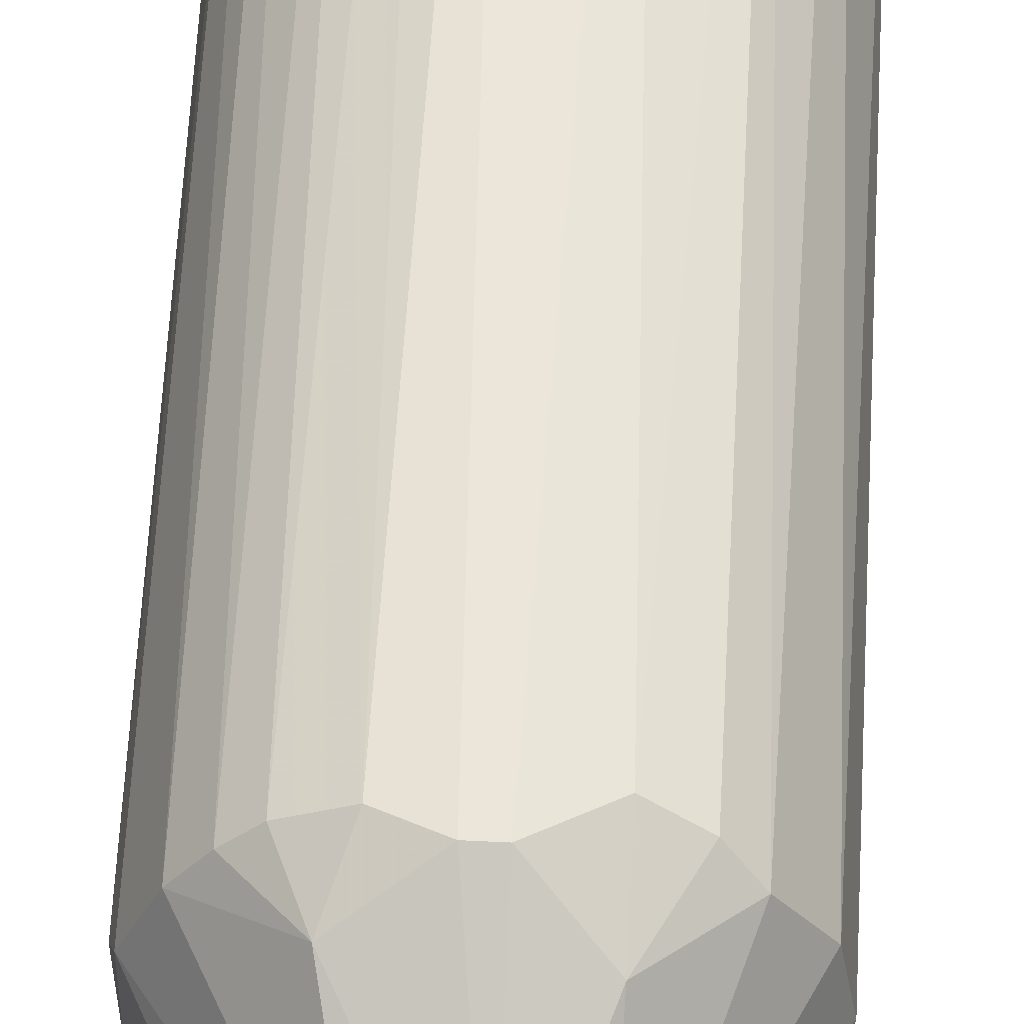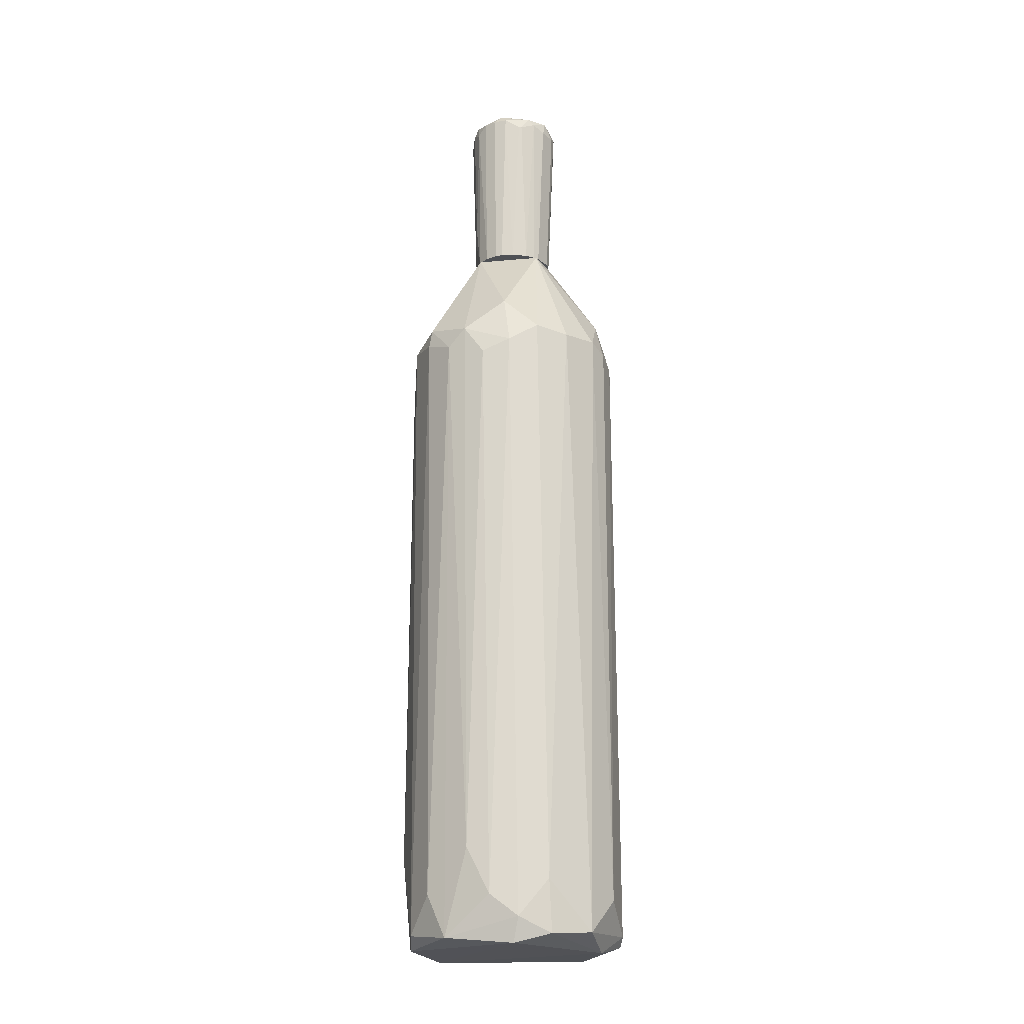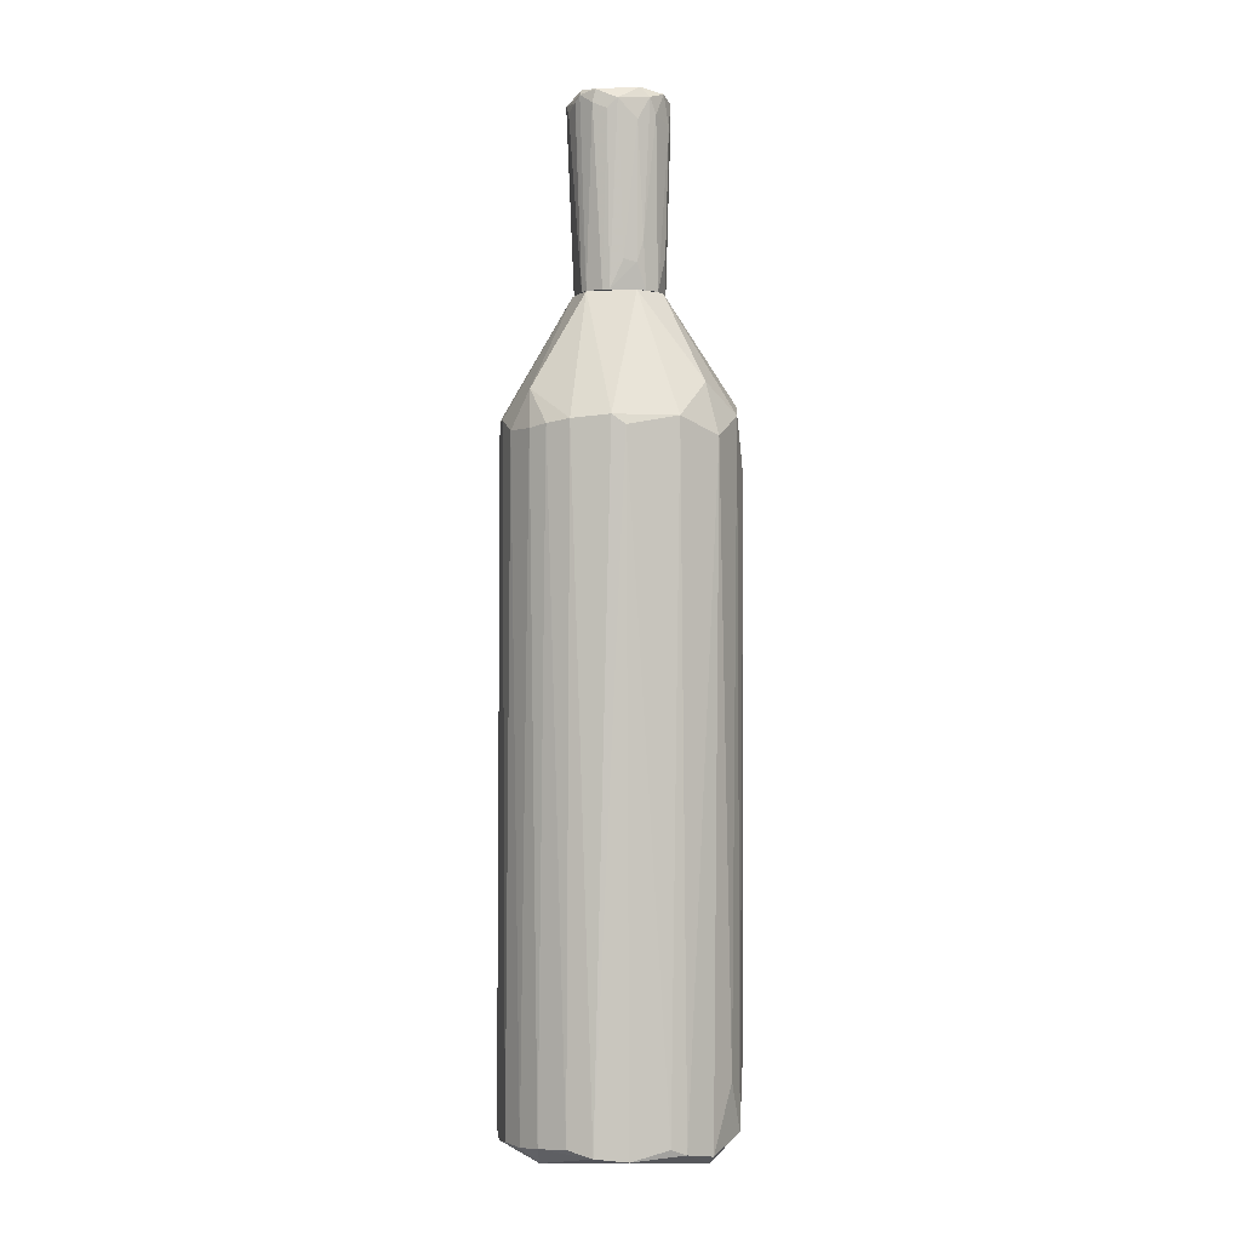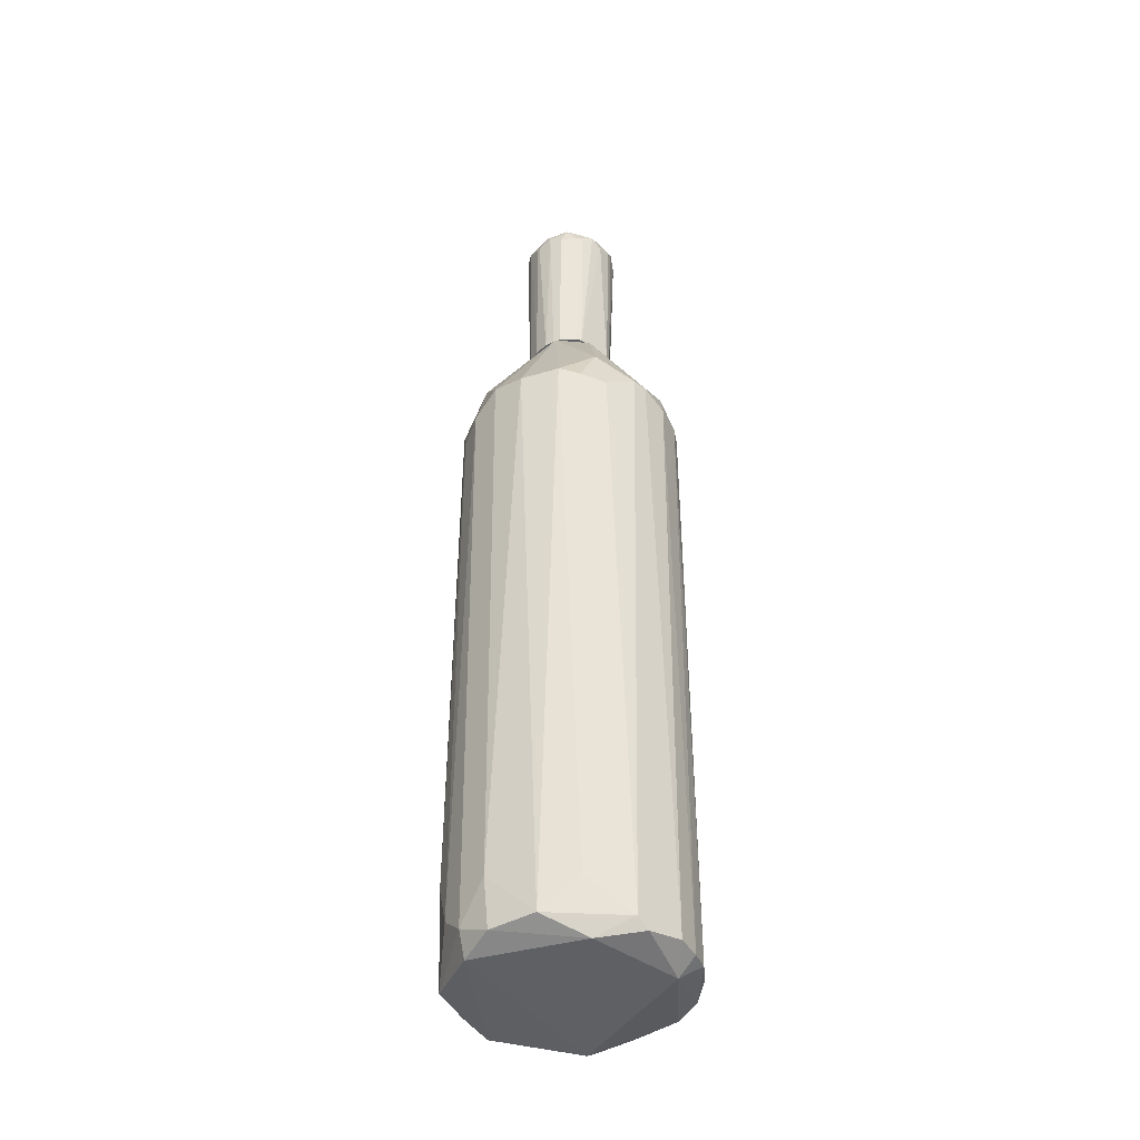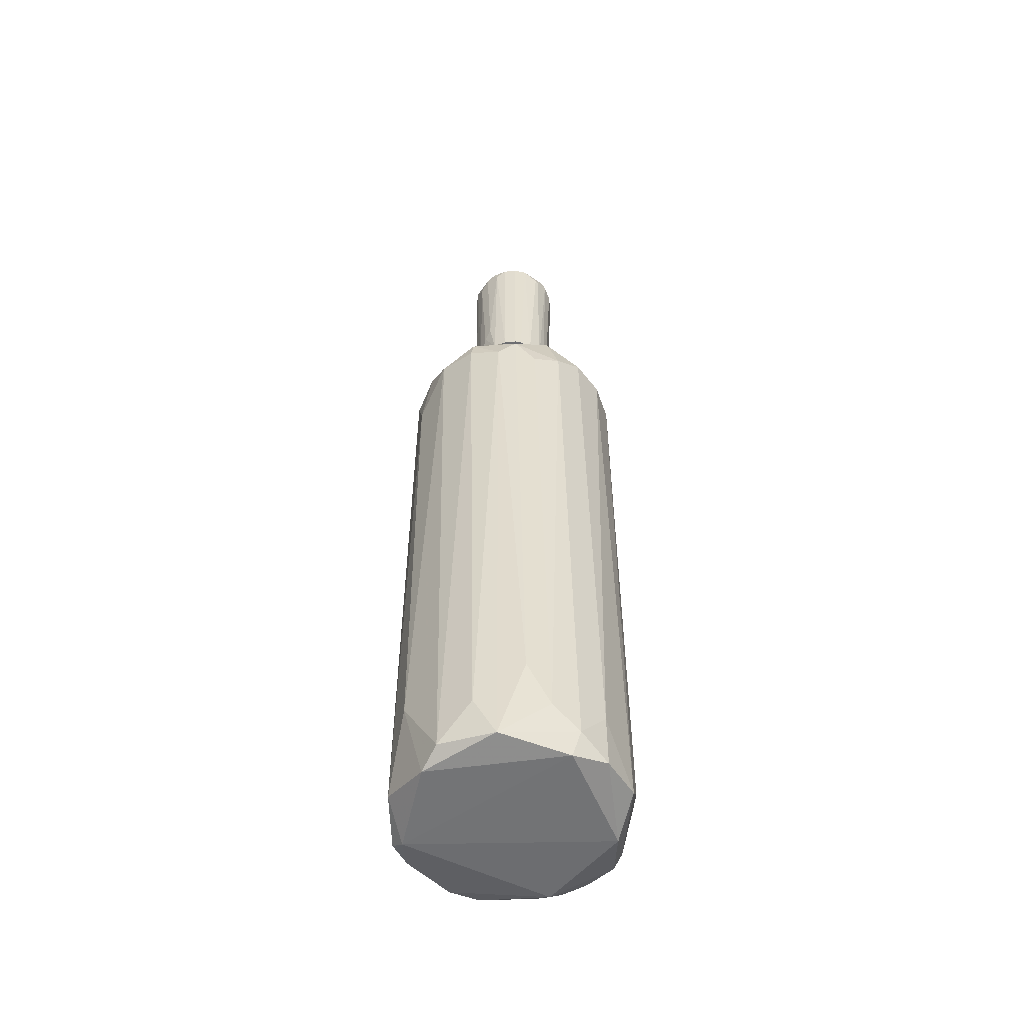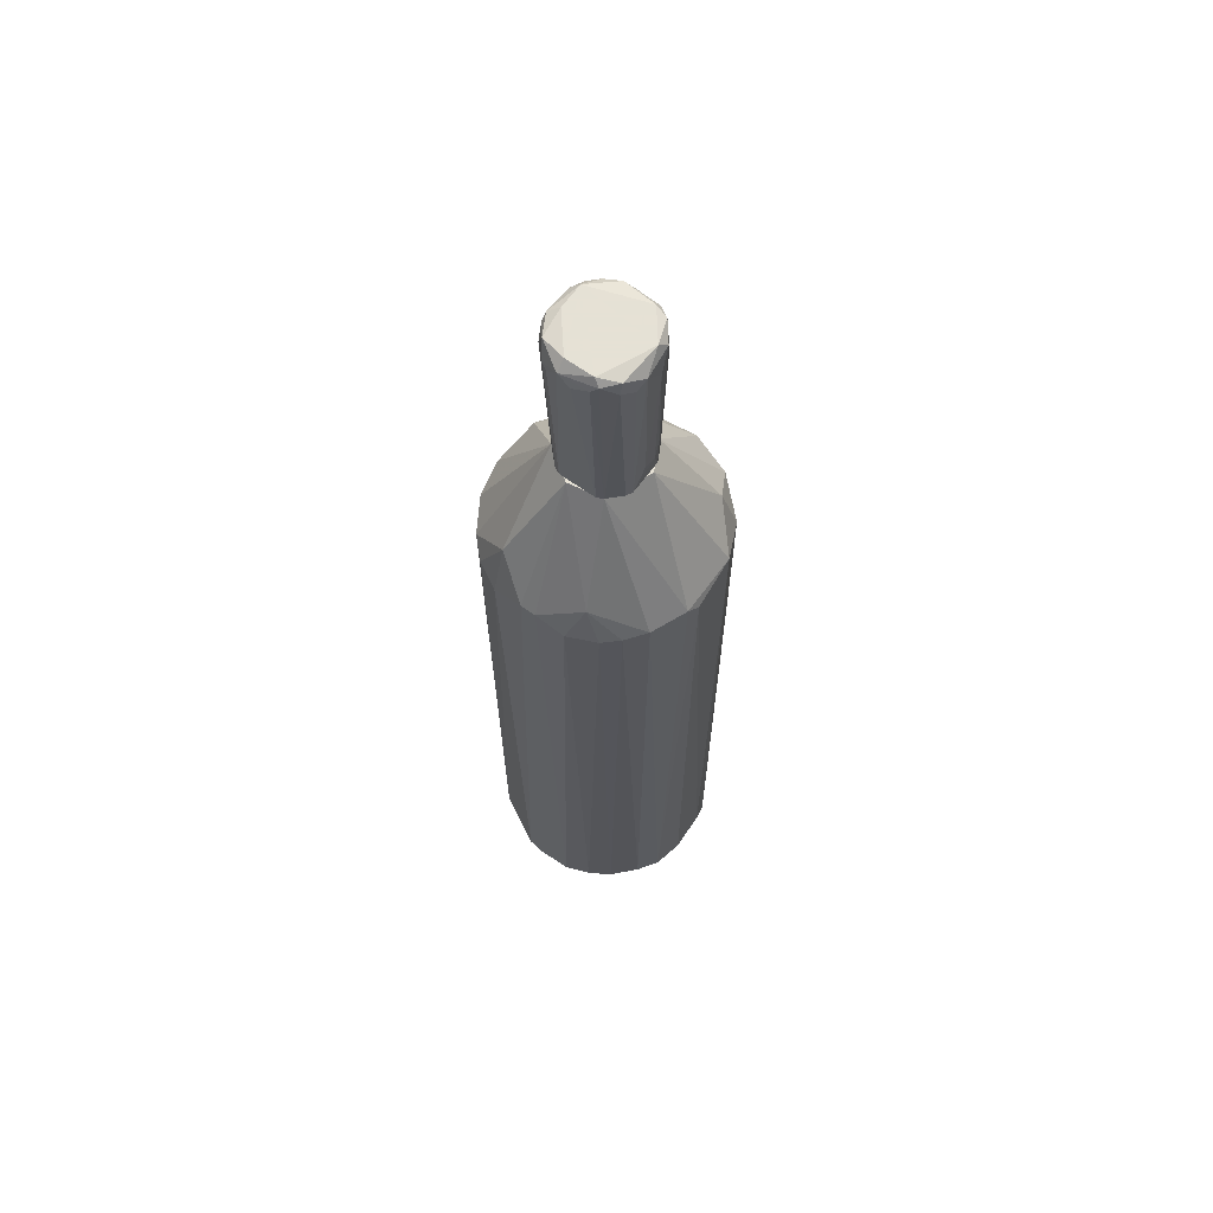
<metadata>
{"format":"obj","ext":"obj","renderer":"f3d","projection":"perspective","resolution":1024,"background":"white","views":[{"elev":57.3,"azim":-177.1,"up":"+Z"},{"elev":-19.7,"azim":-99.5,"up":"+Y"},{"elev":-0.8,"azim":78.1,"up":"+Y"},{"elev":-42.1,"azim":-41.3,"up":"+Y"},{"elev":-54.0,"azim":-129.3,"up":"+Y"},{"elev":64.9,"azim":36.0,"up":"+Y"}]}
</metadata>
<code>
o convex_0
v 0.04282 -0.7723 -0.22
v 0.01227 0.3509 0.2197
v -0.0182 0.3509 0.2197
v -0.02431 -0.9495 0.2197
v -0.2197 0.3082 -0.04283
v 0.2138 0.3447 -0.06116
v 0.2077 -0.9372 0.09143
v -0.2136 -0.9433 0.04254
v -0.09759 0.3693 -0.1955
v -0.1525 -0.9495 -0.1588
v 0.1832 -0.9494 -0.1283
v -0.1648 0.3386 0.1525
v -0.07926 0.583 0.04254
v 0.1527 0.3325 0.1647
v 0.1161 0.357 -0.1894
v 0.09777 -0.9372 0.2013
v 0.08555 0.583 -0.01232
v -0.1342 -0.87 0.183
v 0.2138 0.3447 0.06088
v -0.05486 -0.9372 -0.2138
v 0.2199 -0.9251 -0.04288
v -0.0182 0.3448 -0.22
v -0.2075 0.3325 0.08532
v -0.03653 0.583 -0.07945
v -0.1769 0.3448 -0.1344
v -0.2075 -0.87 -0.0795
v 0.04893 0.583 0.0731
v -0.1831 -0.9372 0.128
v 0.11 -0.9251 -0.1955
v -0.08537 0.3082 0.2074
v 0.1771 0.3142 -0.1405
v 0.09166 -0.9679 0.1647
v 0.06722 0.3265 0.2136
v 0.1527 -0.9679 -0.1283
v -0.2014 -0.9616 -0.03066
v 0.1832 -0.9249 0.1342
v -0.122 -0.864 -0.1894
v -0.1892 0.4119 -0.04894
v 0.06722 0.2533 -0.2138
v 0.04893 -0.9372 0.2197
v -0.2197 -0.8394 0.03648
v 0.1832 0.3386 0.128
v -0.09759 0.3325 -0.2016
v -0.08537 0.4119 0.1769
v -0.09759 -0.9679 0.1647
v 0.2199 0.3265 0.03648
v -0.04875 -0.9311 0.2197
v 0.2199 -0.9434 0.03037
v 0.055 0.583 -0.06723
v 0.2138 -0.9372 -0.07339
v -0.1892 -0.7784 -0.1222
v -0.1525 0.3081 -0.165
v -0.2197 0.3448 0.01815
v 0.1466 -0.8273 -0.1711
v -0.005977 -0.9616 -0.2077
v -0.2197 -0.9128 -0.02454
v 0.04282 0.3814 -0.2077
v 0.1527 0.4119 -0.1222
v 0.1405 -0.9311 0.1768
v 0.1222 0.3265 0.1891
v -0.0182 0.583 0.08532
v -0.2014 0.2838 -0.09783
v 0.09166 0.3998 0.183
v -0.1342 0.3204 0.183
f 30 44 64
f 2 3 4
f 6 17 19
f 1 20 22
f 12 13 23
f 13 17 24
f 24 9 25
f 17 13 27
f 19 17 27
f 18 12 28
f 12 23 28
f 29 11 34
f 20 10 37
f 13 24 38
f 25 5 38
f 24 25 38
f 1 22 39
f 29 1 39
f 15 29 39
f 2 4 40
f 4 32 40
f 32 16 40
f 33 2 40
f 16 33 40
f 8 28 41
f 28 23 41
f 7 19 42
f 19 27 42
f 14 36 42
f 36 7 42
f 9 22 43
f 22 20 43
f 20 37 43
f 13 12 44
f 30 3 44
f 28 8 45
f 32 4 45
f 34 32 45
f 35 34 45
f 8 35 45
f 6 19 46
f 19 7 46
f 21 6 46
f 4 3 47
f 18 28 47
f 3 30 47
f 30 18 47
f 45 4 47
f 28 45 47
f 7 32 48
f 32 34 48
f 46 7 48
f 21 46 48
f 24 17 49
f 6 21 50
f 31 6 50
f 11 31 50
f 34 11 50
f 21 48 50
f 48 34 50
f 10 26 51
f 25 9 52
f 37 10 52
f 9 43 52
f 43 37 52
f 10 51 52
f 51 25 52
f 23 13 53
f 38 5 53
f 13 38 53
f 5 41 53
f 41 23 53
f 29 15 54
f 11 29 54
f 31 11 54
f 15 31 54
f 20 1 55
f 10 20 55
f 1 29 55
f 29 34 55
f 34 35 55
f 35 10 55
f 5 26 56
f 26 10 56
f 35 8 56
f 10 35 56
f 41 5 56
f 8 41 56
f 22 9 57
f 9 24 57
f 39 22 57
f 15 39 57
f 49 15 57
f 24 49 57
f 17 6 58
f 6 31 58
f 31 15 58
f 15 49 58
f 49 17 58
f 32 7 59
f 16 32 59
f 36 14 59
f 7 36 59
f 33 16 60
f 59 14 60
f 16 59 60
f 3 2 61
f 27 13 61
f 13 44 61
f 44 3 61
f 5 25 62
f 26 5 62
f 25 51 62
f 51 26 62
f 2 33 63
f 14 42 63
f 42 27 63
f 60 14 63
f 33 60 63
f 61 2 63
f 27 61 63
f 12 18 64
f 18 30 64
f 44 12 64
o convex_1
v 0.09168 0.8883 -0.01234
v -0.0976 0.9127 -0.00013
v -0.0976 0.9127 0.005947
v -0.08538 0.583 -0.01234
v 0.03672 0.583 0.07923
v 0.02449 0.583 -0.0795
v -0.01821 0.931 0.09755
v -0.03042 0.9371 -0.08562
v -0.04875 0.583 0.07311
v 0.07335 0.9432 0.0609
v 0.07945 0.583 0.03648
v 0.06114 0.9432 -0.06729
v -0.05486 0.583 -0.06729
v 0.06722 0.583 -0.05508
v -0.06707 0.9432 0.06702
v -0.07928 0.931 -0.05508
v -0.07928 0.583 0.03648
v 0.03672 0.9249 0.09144
v 0.03672 0.931 -0.08562
v -0.07315 0.9494 -0.03678
v -0.01821 0.6685 -0.08562
v -0.07928 0.9127 0.0609
v 0.09168 0.9249 0.02427
v 0.08556 0.6319 -0.01234
v 0.03672 0.9494 0.07923
v 0.07335 0.9188 0.06702
v 0.08556 0.931 -0.03678
v -0.05486 0.9127 0.08532
v -0.04265 0.9127 -0.08562
v 0.01229 0.9066 -0.09173
v 0.07945 0.9494 -0.01845
v -0.07928 0.583 -0.03678
v -0.03654 0.583 0.07923
v 0.04893 0.583 0.07311
v -0.09149 0.931 -0.03066
v 0.04893 0.6502 -0.07341
v -0.09149 0.9249 0.03648
v 0.03672 0.9494 -0.07341
v 0.006189 0.9127 0.09755
v -0.08538 0.583 0.01816
v -0.03042 0.583 -0.0795
v 0.07945 0.583 -0.03066
v -0.01821 0.9494 0.07923
v 0.07945 0.9005 -0.04899
v 0.07335 0.583 0.04869
v -0.07315 0.583 0.04869
v 0.04893 0.8883 -0.0795
v -0.01212 0.9249 -0.09173
v -0.06096 0.931 -0.07341
v -0.09149 0.9371 0.02427
v -0.07315 0.583 -0.04899
v 0.08556 0.6746 -0.02455
v 0.08556 0.638 0.01206
v 0.04893 0.9371 0.08532
v 7.5e-05 0.6502 -0.08562
v -0.04265 0.9066 0.09144
v 0.08556 0.9066 0.0426
v -0.07315 0.9494 0.01206
f 84 114 122
f 67 66 68
f 69 68 70
f 68 69 73
f 69 70 75
f 70 68 77
f 75 70 78
f 68 73 81
f 87 74 90
f 87 65 91
f 71 79 92
f 86 73 92
f 79 86 92
f 83 70 94
f 74 87 95
f 89 74 95
f 84 89 95
f 91 76 95
f 87 91 95
f 77 68 96
f 73 69 97
f 69 75 98
f 82 69 98
f 68 66 99
f 84 80 99
f 96 68 99
f 80 96 99
f 78 70 100
f 70 83 100
f 86 79 101
f 81 86 101
f 83 72 102
f 76 83 102
f 72 84 102
f 95 76 102
f 84 95 102
f 69 82 103
f 82 71 103
f 97 69 103
f 71 97 103
f 67 68 104
f 68 81 104
f 101 67 104
f 81 101 104
f 70 77 105
f 77 93 105
f 93 85 105
f 75 78 106
f 88 75 106
f 79 71 107
f 71 89 107
f 89 84 107
f 76 91 108
f 98 75 109
f 90 98 109
f 81 73 110
f 73 86 110
f 86 81 110
f 83 76 111
f 78 100 111
f 100 83 111
f 76 108 111
f 108 78 111
f 72 83 112
f 93 72 112
f 85 93 112
f 83 94 112
f 77 80 113
f 84 72 113
f 80 84 113
f 93 77 113
f 72 93 113
f 66 67 114
f 99 66 114
f 84 99 114
f 67 101 114
f 101 79 114
f 80 77 115
f 77 96 115
f 96 80 115
f 65 88 116
f 91 65 116
f 106 78 116
f 88 106 116
f 78 108 116
f 108 91 116
f 65 87 117
f 87 75 117
f 88 65 117
f 75 88 117
f 71 82 118
f 74 89 118
f 89 71 118
f 90 74 118
f 82 98 118
f 98 90 118
f 94 70 119
f 70 105 119
f 105 85 119
f 85 112 119
f 112 94 119
f 71 92 120
f 92 73 120
f 97 71 120
f 73 97 120
f 75 87 121
f 87 90 121
f 109 75 121
f 90 109 121
f 79 107 122
f 107 84 122
f 114 79 122

</code>
